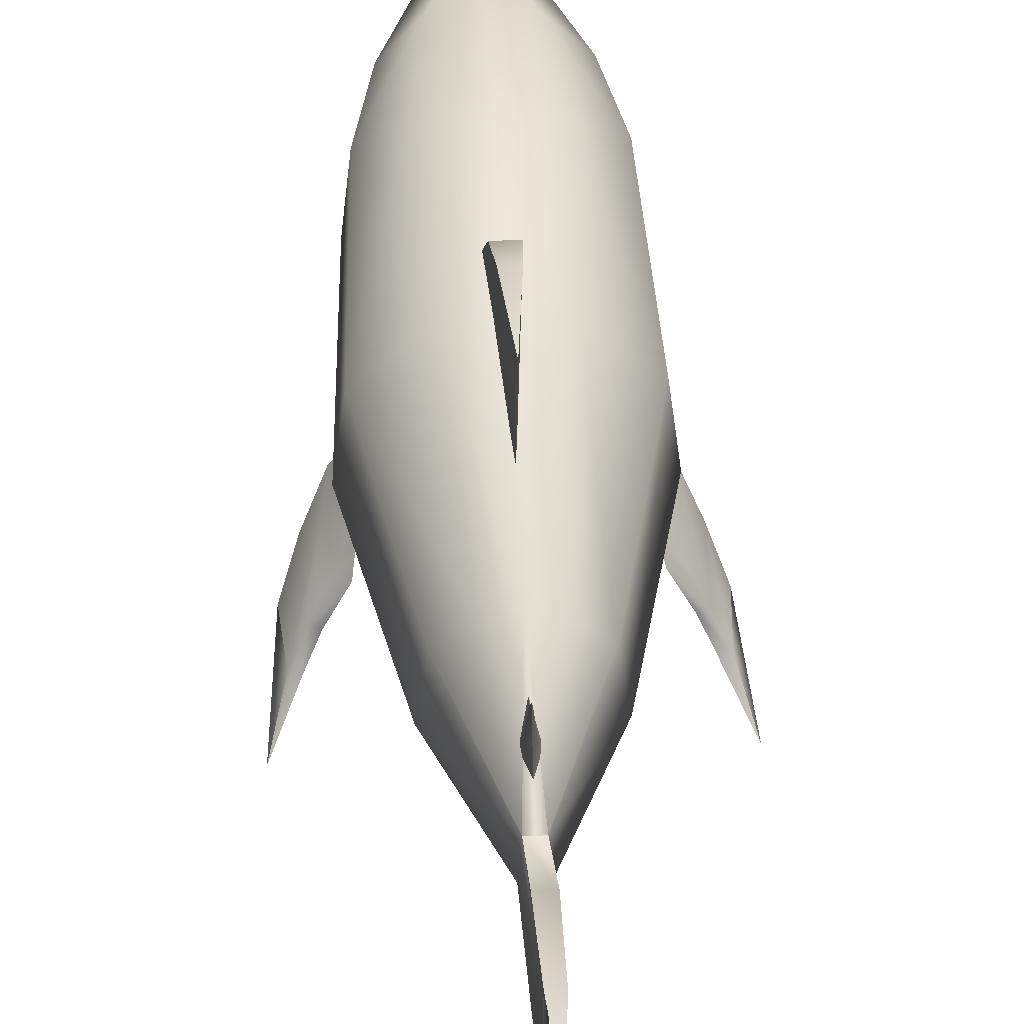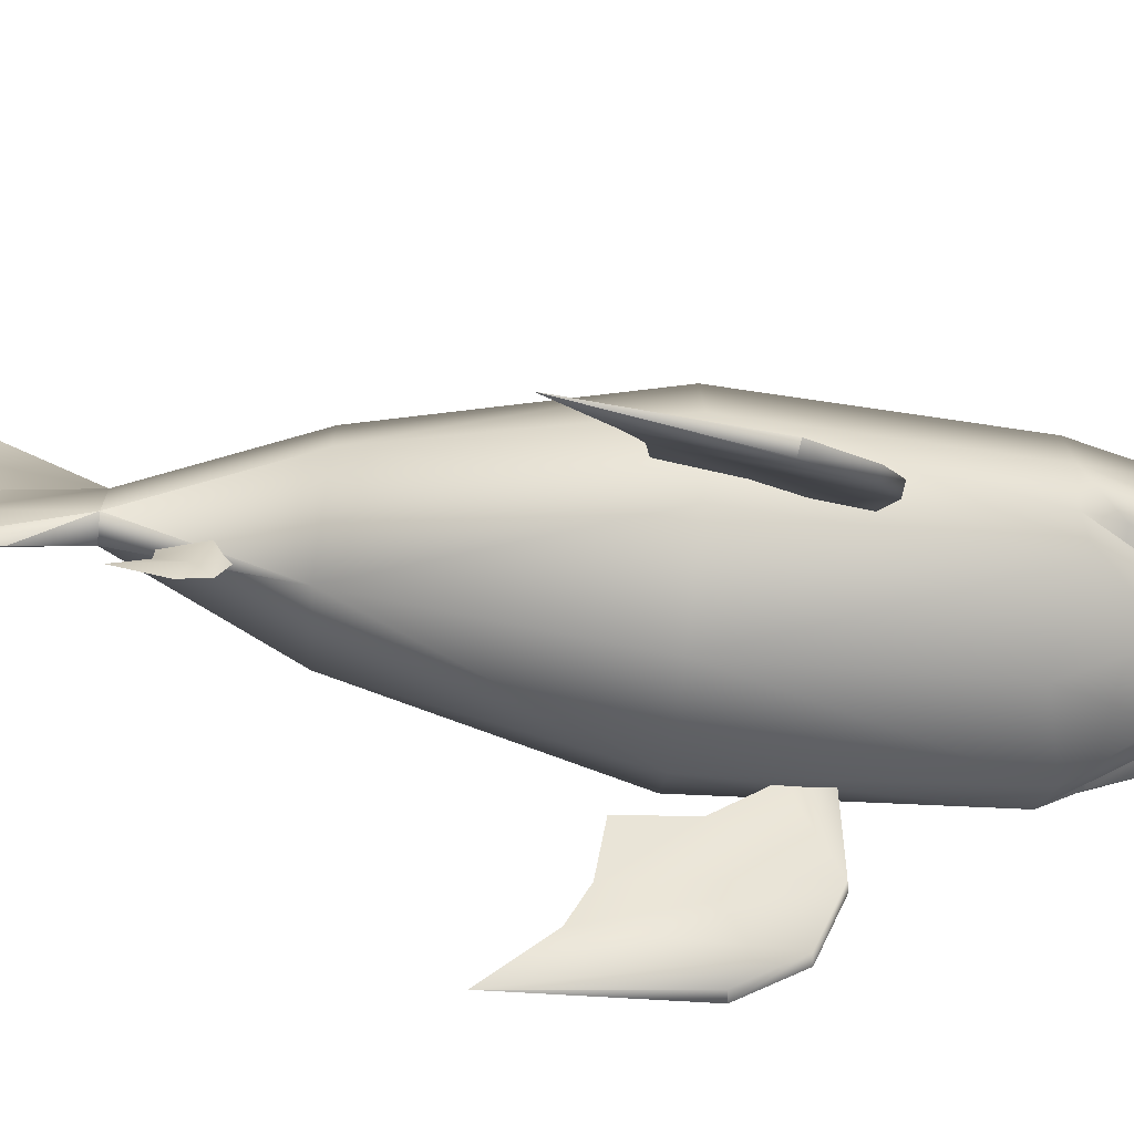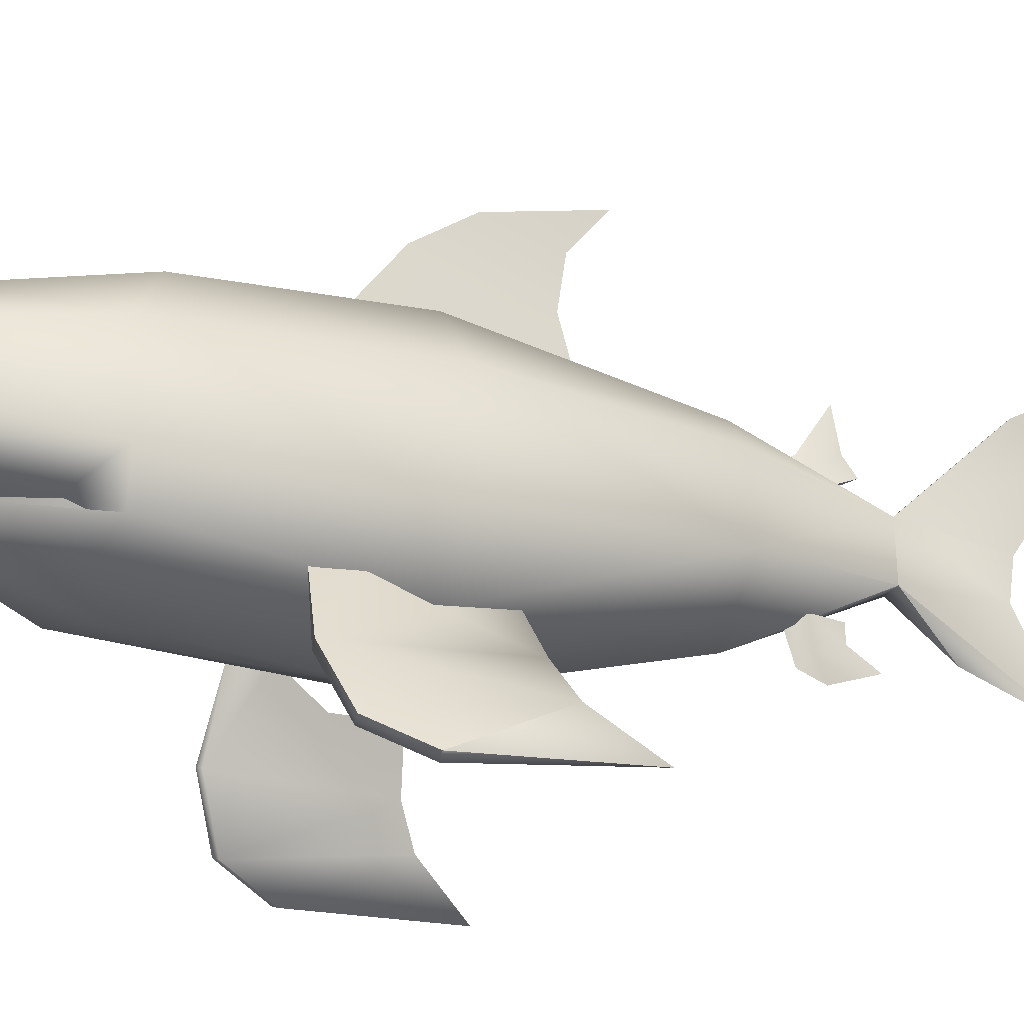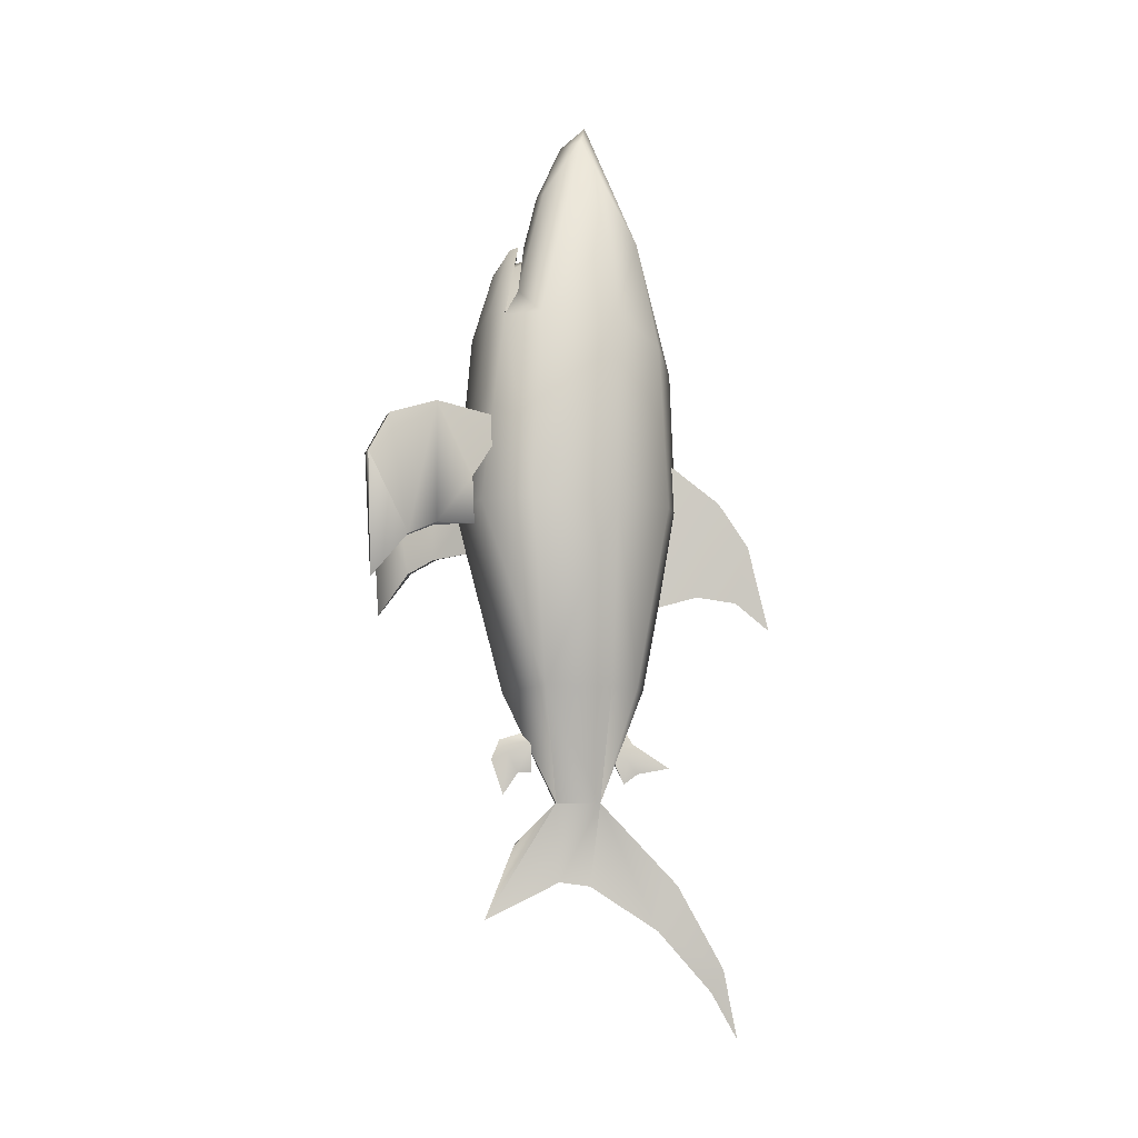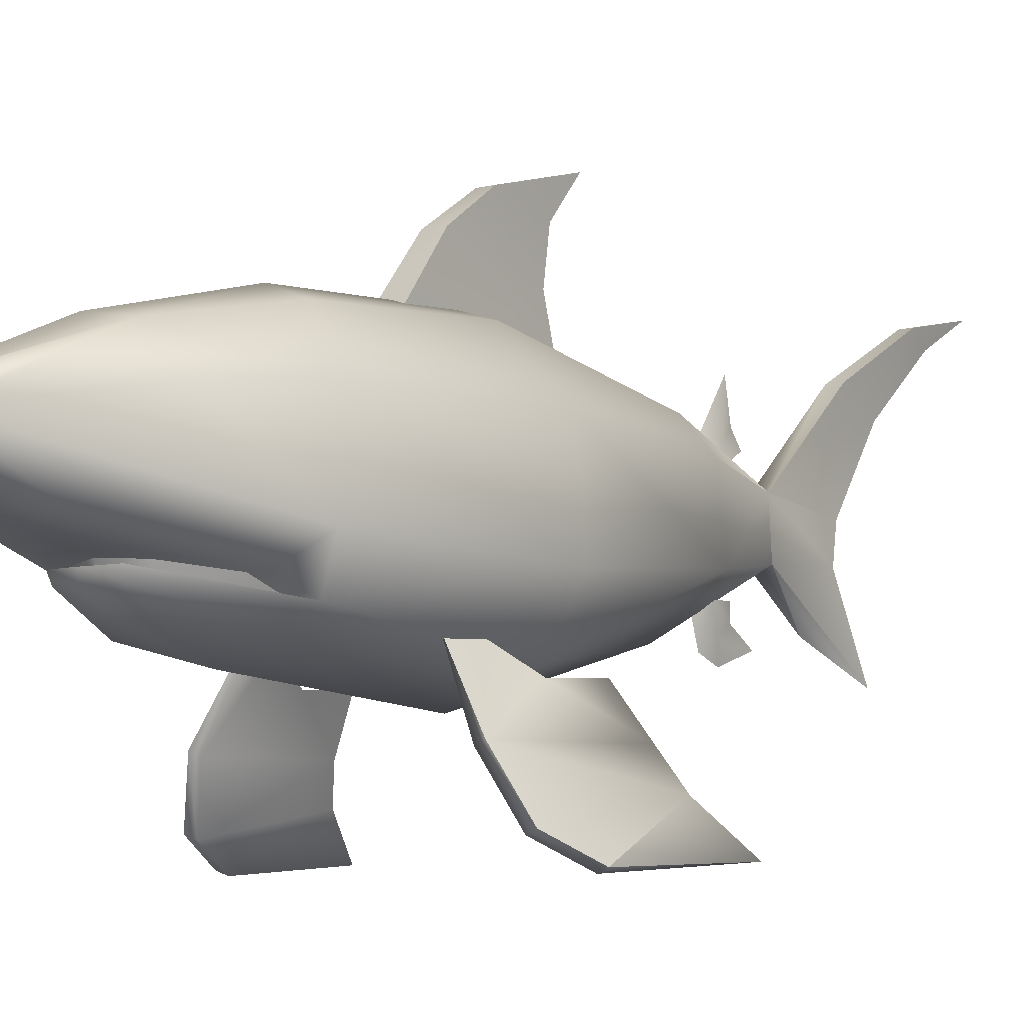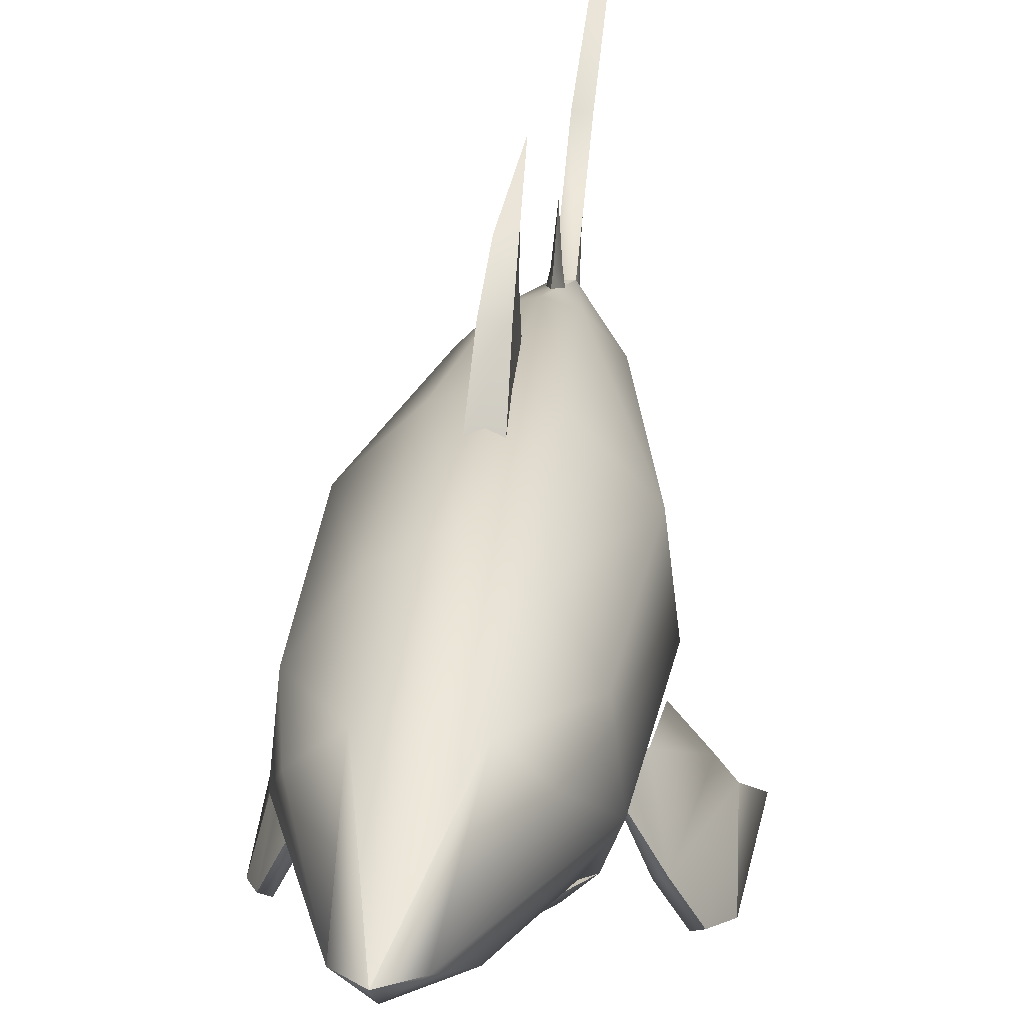
<metadata>
{"format":"obj","ext":"obj","renderer":"f3d","projection":"perspective","resolution":1024,"background":"white","views":[{"elev":51.9,"azim":177.1,"up":"+Y"},{"elev":-71.1,"azim":-96.1,"up":"+Y"},{"elev":-23.3,"azim":68.9,"up":"+Y"},{"elev":-8.6,"azim":86.1,"up":"+Z"},{"elev":-6.1,"azim":39.8,"up":"+Y"},{"elev":29.6,"azim":7.9,"up":"+Y"}]}
</metadata>
<code>
v -46.15 -31.01 112.1
v 41.45 -22.92 127.7
v 46.15 -31.01 112.1
v -41.45 -22.92 127.7
v -4.4e-05 -17.71 168.1
v 19.08 -17.9 160.2
v -19.08 -17.9 160.2
v -4.3e-05 -22.12 164.9
v -16.12 -21.87 162.1
v 16.12 -21.87 162.1
v -33.65 -23.25 124.2
v -15.52 -25.06 149.1
v -36.15 -31.27 111.5
v -16.71 -19.47 151.5
v 0 -18.69 158.3
v 0 -24.01 156.3
v 15.52 -25.06 149.1
v 16.71 -19.47 151.5
v 33.65 -23.25 124.2
v 36.15 -31.27 111.5
v -34.78 -5.928 -102.6
v -5.404 1.873 -168.6
v -3.974 27.78 -168.6
v -2e-06 -29.79 -103.8
v 5.404 1.873 -168.6
v 34.78 -5.928 -102.6
v 3.974 27.78 -168.6
v 29.54 32.52 -102.5
v 14.45 48.6 -102.6
v 53.36 34.58 3.615
v 59.33 -14.62 3.55
v 41.18 -43.57 3.55
v -1.4e-05 -57.94 3.55
v -41.18 -43.57 3.55
v -59.33 -14.62 3.55
v -53.36 34.58 3.615
v -29.54 32.52 -102.5
v -14.45 48.6 -102.6
v 4e-06 53.52 -102.6
v 22.32 66.96 3.55
v 28.49 61.13 98.43
v 48.82 34.5 113.6
v 53.8 -10.14 112.6
v 22.53 -7.369 193.9
v -4.6e-05 -10.18 198.6
v -22.53 -7.369 193.9
v -53.8 -10.14 112.6
v -35.13 -39.33 116.9
v -3.2e-05 -48.91 107.8
v 35.13 -39.33 116.9
v -48.82 34.5 113.6
v -39.33 29.68 159.6
v -13.85 15.86 230.9
v 0 4.466 230.3
v 13.85 15.86 230.9
v 39.33 29.68 159.6
v 21.52 48.68 163.5
v -2.3e-05 70.56 88.03
v -1.4e-05 73.63 3.55
v -22.32 66.96 3.55
v -26.7 61.11 98.37
v -19.33 48.65 163.4
v -1e-05 19.17 243.8
v -4.2e-05 52.17 164.9
v 13.26 -36.16 145.4
v -4.1e-05 -27.23 163.7
v 14.69 -26.91 160.7
v -4e-05 -36.55 148.6
v -14.69 -26.91 160.7
v -13.26 -36.16 145.4
v -4e-06 41.93 -157.7
v -4.281 33.32 -139.4
v 4.281 33.32 -139.4
v -4e-06 47.14 -134
v -4e-06 38.84 -120.8
v 2.126 44.19 -144
v -4e-06 49.92 -151.7
v -4e-06 68.58 -148.2
v -2.126 44.19 -144
v -70.56 -69.08 -14.78
v -54.19 -47.84 -12.65
v -51.21 -48.92 15.27
v -65.42 -71.03 -15.64
v -56.95 -71.56 55.88
v -42.86 -36.28 36.92
v -40.81 -35.41 52.91
v -62.09 -69.61 56.74
v -73.76 -96.1 46.72
v -78.28 -84.85 -22.65
v -73.14 -86.8 -23.51
v -68.62 -98.05 45.86
v -77.2 -109.4 22.46
v -86.78 -105.3 -48.52
v -82.33 -107.5 23.32
v 2.3e-05 -22.38 -192.9
v 3.1e-05 -39.2 -236
v 2.7e-05 4.09 -214.3
v 2.8e-05 21.98 -216.7
v 3.1e-05 61.49 -242.4
v 4.099 72.68 -216.2
v -4.099 72.68 -216.2
v -5.606 98.91 9.128
v 4e-06 58.29 -54.18
v 4e-06 85.94 -46.55
v -6.757 68.54 32.53
v 5.606 98.91 9.128
v 6.757 68.54 32.53
v 4.126 116.4 -16.64
v 4e-06 109.2 -50.03
v 4e-06 128.8 -66.34
v -4.126 116.4 -16.64
v -3.305 99.1 -264.2
v 3.4e-05 92.22 -277.4
v 3.8e-05 107 -304.1
v 3.305 99.1 -264.2
v -5.123 -12.76 -133.7
v -4e-06 -12.22 -150.5
v 5.123 -12.76 -133.7
v -4e-06 -20.25 -150.6
v -2.45 -26.45 -139
v -4e-06 -28.98 -163.7
v -4e-06 -35.92 -143.1
v -4e-06 -31.26 -131.7
v -4e-06 -16.4 -127.1
v 2.45 -26.45 -139
v 42.86 -36.28 36.92
v 62.09 -69.61 56.74
v 40.81 -35.41 52.91
v 51.21 -48.92 15.27
v 70.56 -69.08 -14.78
v 54.19 -47.84 -12.65
v 65.42 -71.03 -15.64
v 56.95 -71.56 55.88
v 73.76 -96.1 46.72
v 78.28 -84.85 -22.65
v 73.14 -86.8 -23.51
v 68.62 -98.05 45.86
v 82.33 -107.5 23.32
v 86.78 -105.3 -48.52
v 77.2 -109.4 22.46
o polygon_0
g polygon_0
f 1 3 2
f 4 1 2
f 2 6 5
f 4 2 5
f 4 5 7
f 1 9 8
f 3 1 8
f 3 8 10
f 11 13 12
f 14 11 12
f 15 14 12
f 15 12 16
f 15 16 17
f 18 15 17
f 19 18 17
f 19 17 20
f 21 23 22
f 24 21 22
f 24 22 25
f 26 24 25
f 26 25 27
f 28 26 27
f 28 27 29
f 28 29 30
f 26 28 30
f 26 30 31
f 26 31 32
f 24 26 32
f 24 32 33
f 24 33 34
f 21 24 34
f 21 34 35
f 21 35 36
f 21 36 37
f 23 21 37
f 23 37 38
f 23 38 39
f 27 23 39
f 29 27 39
f 29 39 40
f 30 29 40
f 30 40 41
f 30 41 42
f 31 30 42
f 31 42 43
f 3 31 43
f 2 3 43
f 2 43 44
f 6 2 44
f 6 44 45
f 5 6 45
f 7 5 45
f 7 45 46
f 4 7 46
f 4 46 47
f 1 4 47
f 1 47 35
f 1 35 34
f 48 1 34
f 48 34 33
f 49 48 33
f 50 49 33
f 50 33 32
f 3 50 32
f 3 32 31
f 51 36 35
f 51 35 47
f 52 51 47
f 53 52 47
f 53 47 46
f 54 53 46
f 54 46 45
f 54 45 44
f 55 54 44
f 55 44 43
f 56 55 43
f 56 43 42
f 57 56 42
f 57 42 41
f 58 57 41
f 58 41 40
f 59 58 40
f 59 40 39
f 59 39 38
f 60 59 38
f 60 38 37
f 60 37 36
f 61 60 36
f 61 36 51
f 62 61 51
f 62 51 52
f 62 52 53
f 63 62 53
f 63 53 54
f 63 54 55
f 57 63 55
f 57 55 56
f 57 58 64
f 63 57 64
f 62 63 64
f 62 64 58
f 61 62 58
f 60 61 58
f 60 58 59
f 65 67 66
f 68 65 66
f 68 66 69
f 68 69 70
f 49 68 70
f 48 49 70
f 48 70 69
f 1 48 69
f 9 1 69
f 9 69 66
f 8 9 66
f 8 66 67
f 10 8 67
f 3 10 67
f 50 3 67
f 50 67 65
f 49 50 65
f 49 65 68
f 71 73 72
f 74 75 73
f 76 74 73
f 76 73 71
f 76 71 77
f 76 77 78
f 74 76 78
f 72 75 74
f 79 72 74
f 79 74 78
f 79 78 77
f 79 77 71
f 72 79 71
f 80 82 81
f 83 80 81
f 83 81 82
f 84 83 82
f 84 82 85
f 84 85 86
f 87 84 86
f 87 86 85
f 87 85 82
f 87 82 80
f 88 87 80
f 89 88 80
f 89 80 83
f 90 89 83
f 91 90 83
f 91 83 84
f 91 84 87
f 91 87 88
f 91 88 92
f 90 91 92
f 90 92 93
f 89 90 93
f 89 93 94
f 88 89 94
f 92 88 94
f 92 94 93
f 22 96 95
f 25 22 95
f 25 95 96
f 25 96 97
f 27 25 97
f 27 97 98
f 27 98 99
f 27 99 100
f 27 100 101
f 23 27 101
f 23 101 99
f 23 99 98
f 23 98 97
f 22 23 97
f 22 97 96
f 102 104 103
f 102 103 105
f 106 102 105
f 106 105 107
f 106 107 103
f 106 103 104
f 108 106 104
f 108 104 109
f 108 109 110
f 111 108 110
f 111 110 109
f 111 109 104
f 111 104 102
f 108 111 102
f 108 102 106
f 99 101 112
f 113 99 112
f 114 113 112
f 114 112 115
f 113 114 115
f 99 113 115
f 100 99 115
f 100 115 112
f 101 100 112
f 116 118 117
f 116 117 119
f 120 116 119
f 120 119 121
f 120 121 122
f 120 122 123
f 116 120 123
f 124 116 123
f 118 124 123
f 125 118 123
f 125 123 122
f 125 122 121
f 125 121 119
f 118 125 119
f 118 119 117
f 126 128 127
f 129 126 127
f 129 127 130
f 131 129 130
f 131 130 132
f 129 131 132
f 129 132 133
f 126 129 133
f 128 126 133
f 127 128 133
f 127 133 134
f 127 134 135
f 130 127 135
f 130 135 136
f 132 130 136
f 133 132 136
f 133 136 137
f 134 133 137
f 134 137 138
f 135 134 138
f 135 138 139
f 136 135 139
f 137 136 139
f 137 139 140
f 138 137 140
f 138 140 139

</code>
